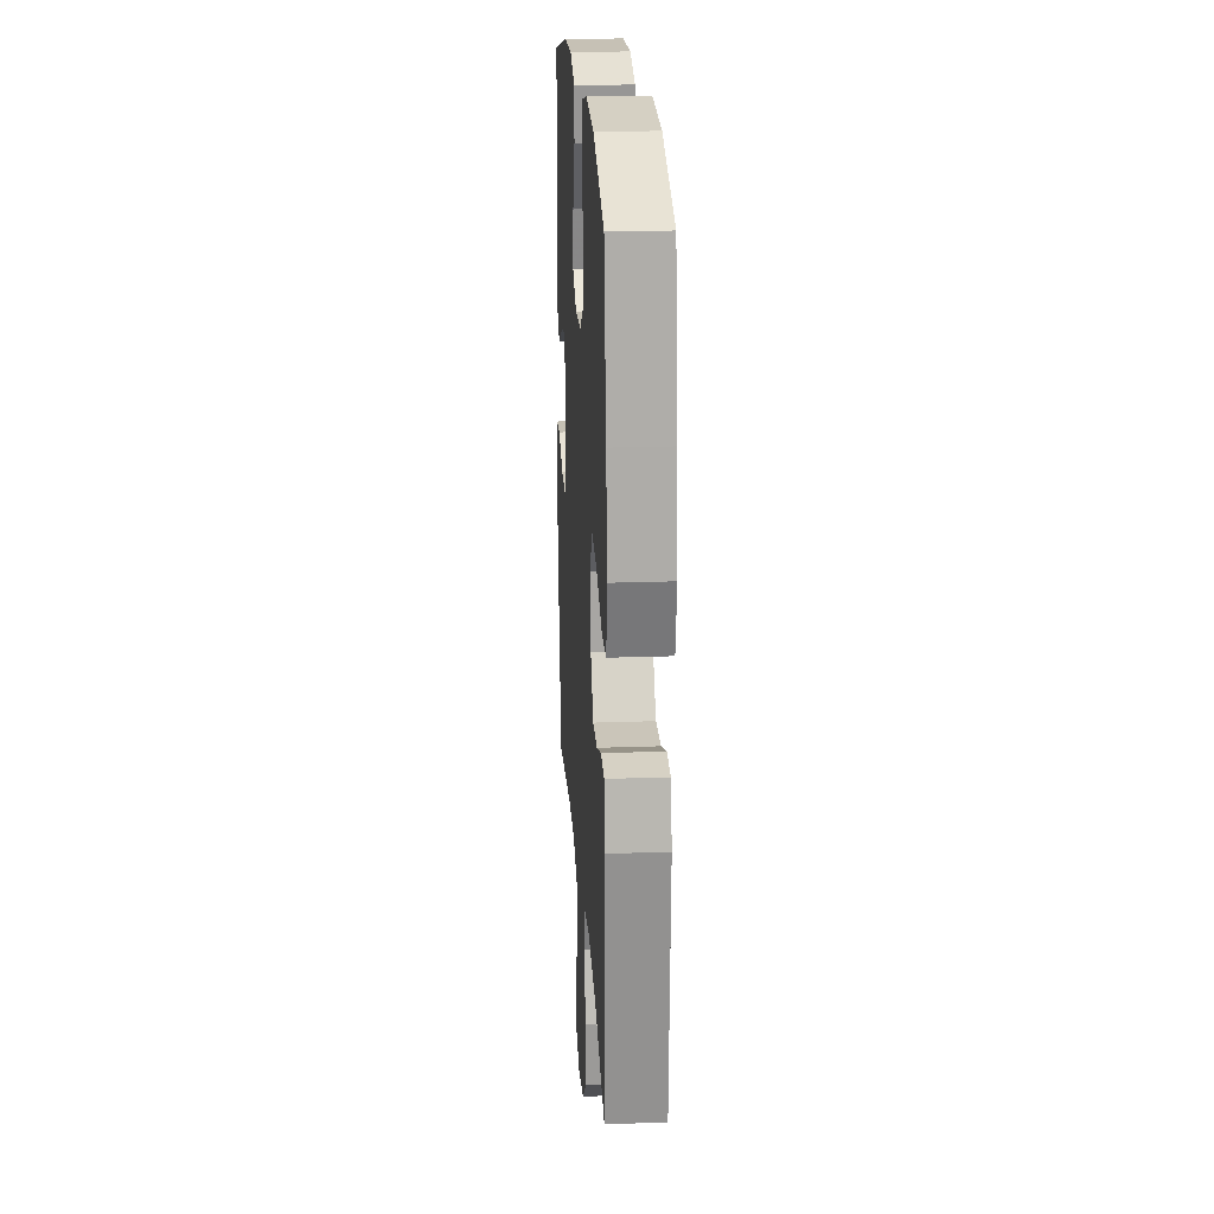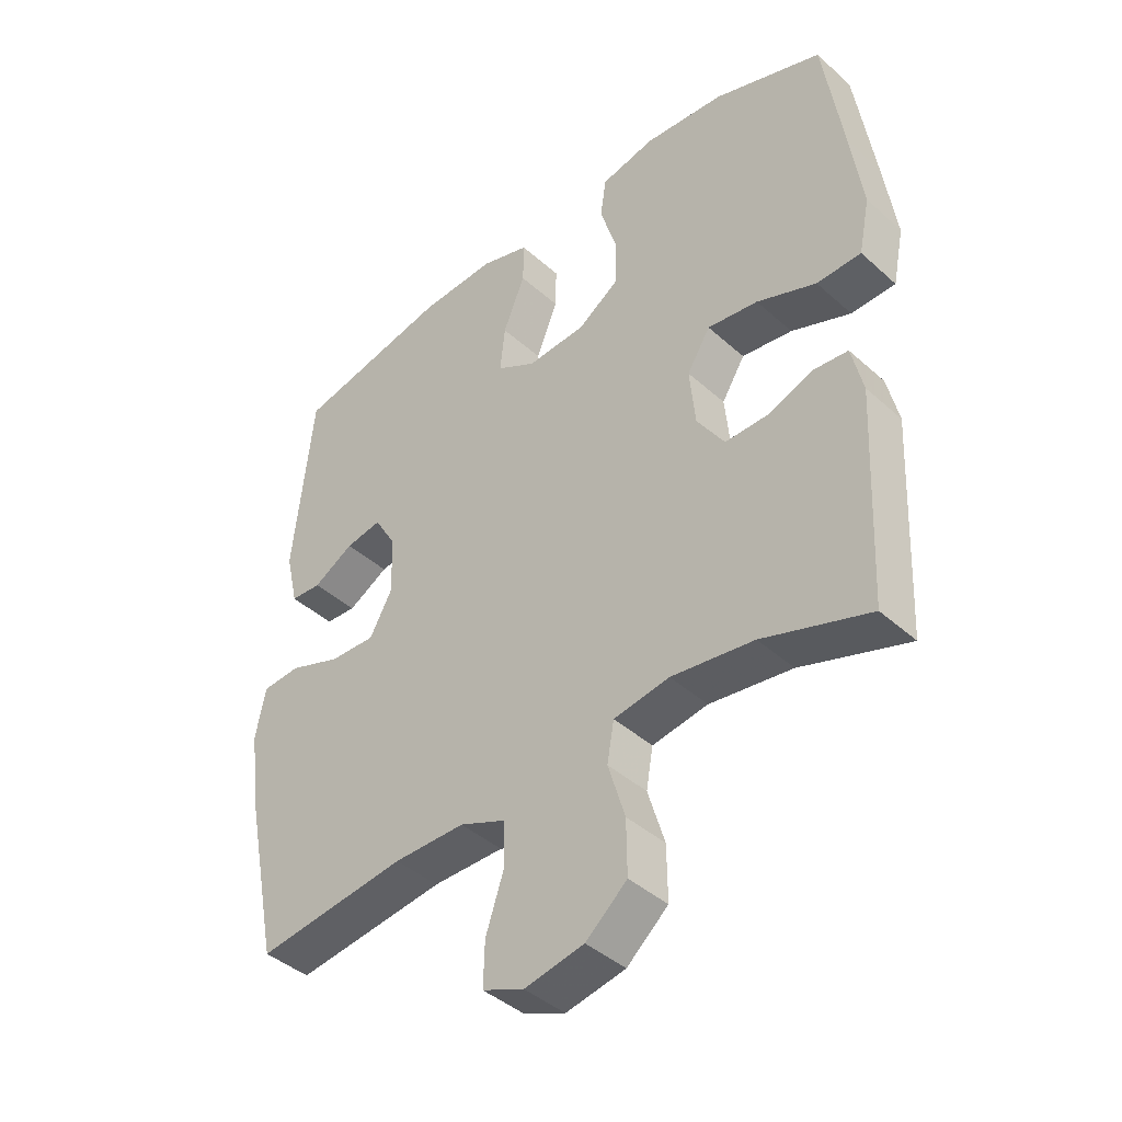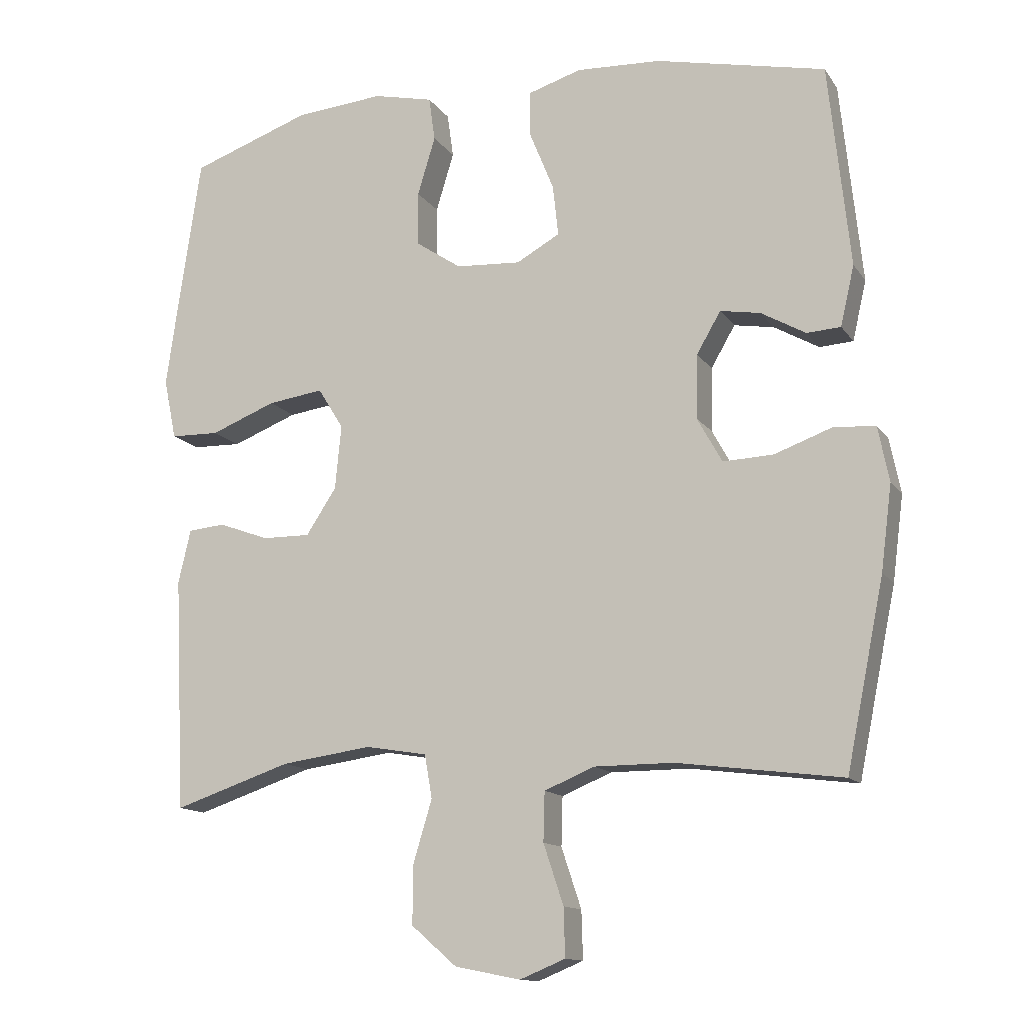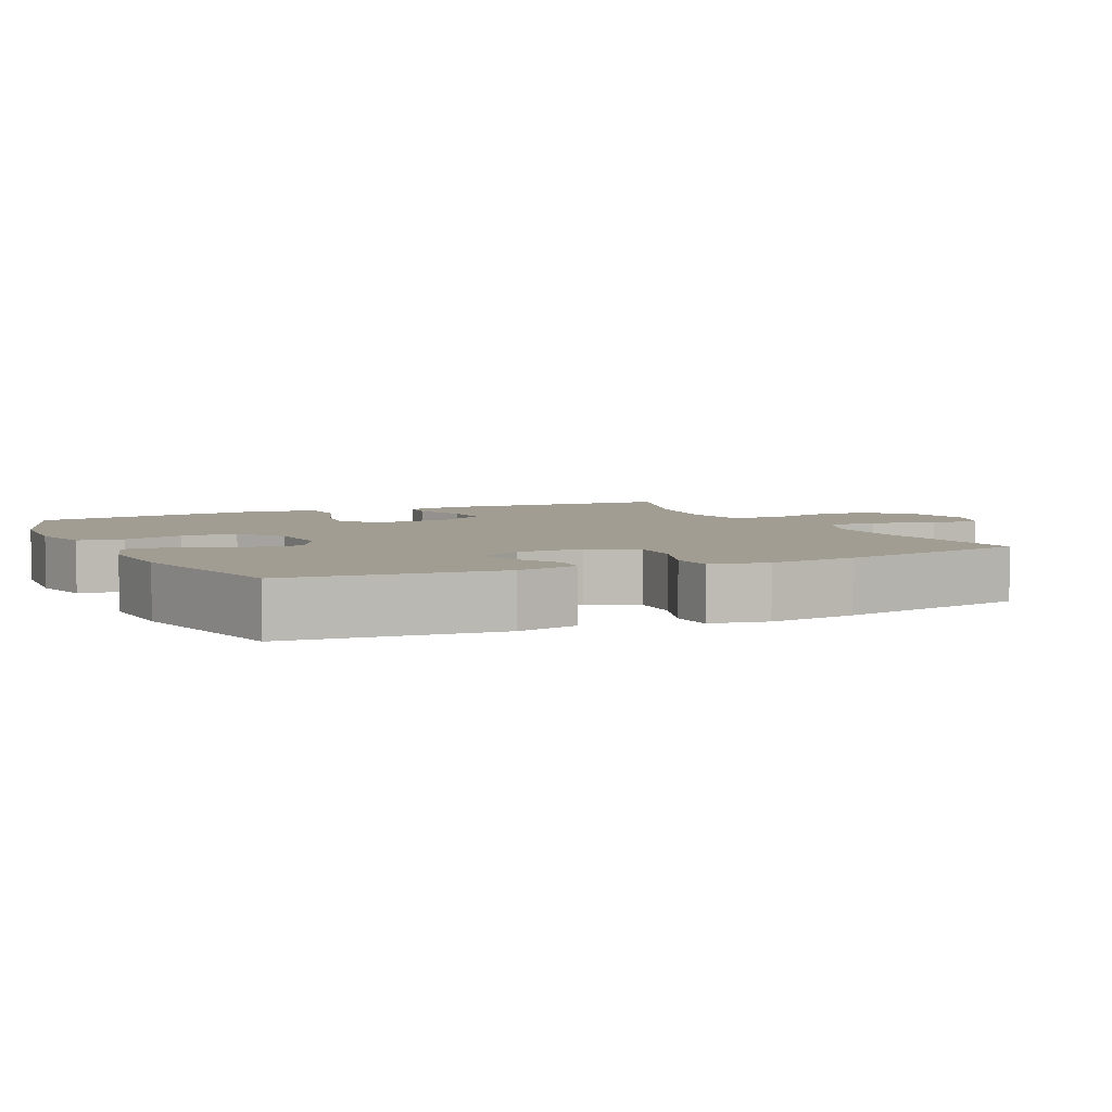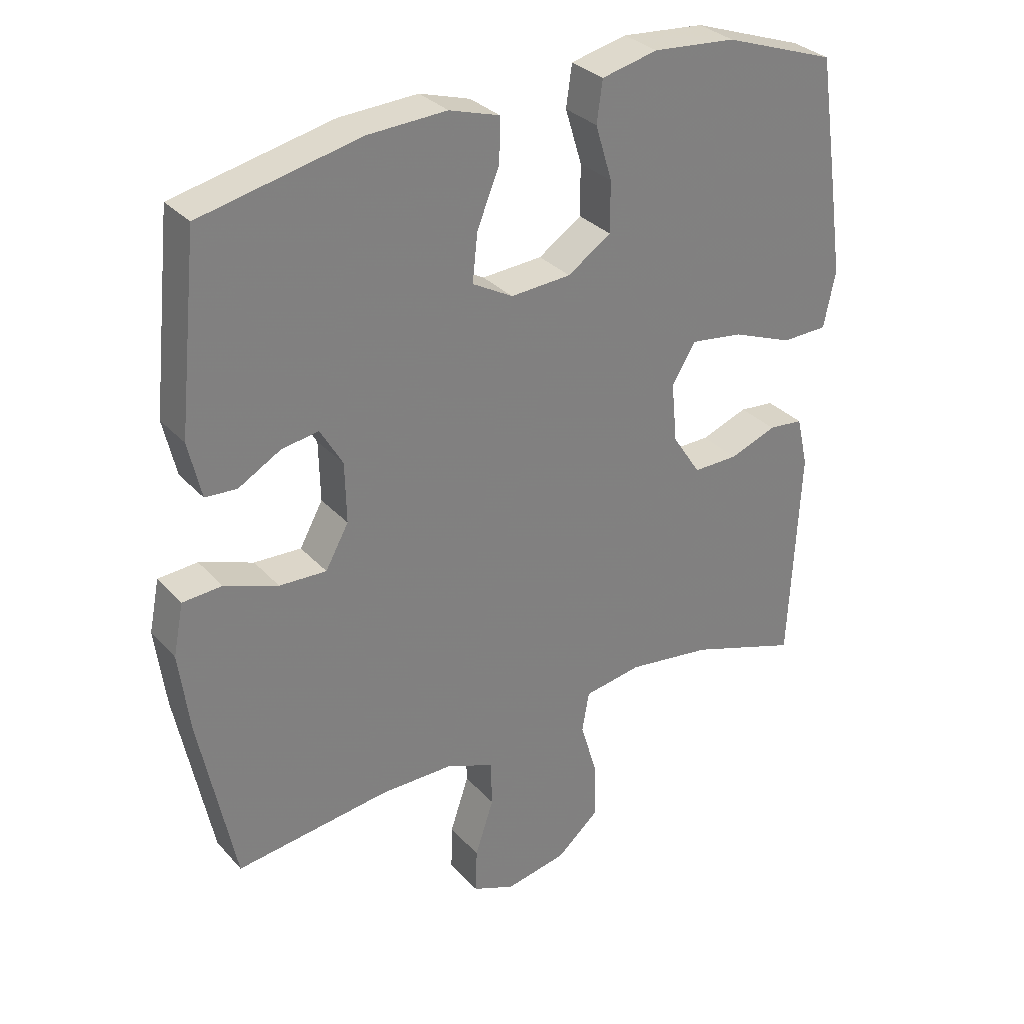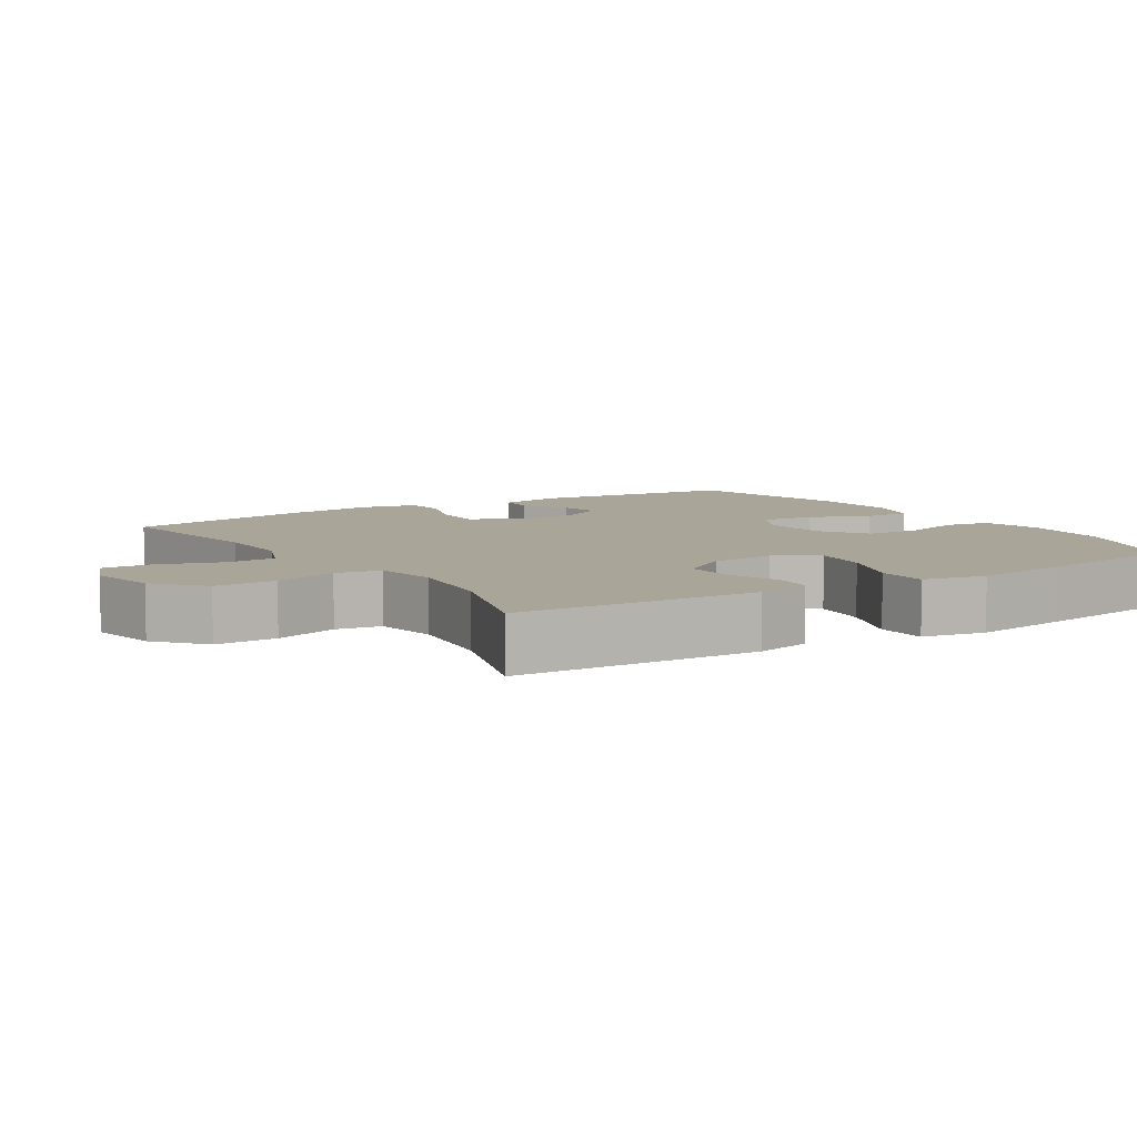
<metadata>
{"format":"obj","ext":"obj","renderer":"f3d","projection":"perspective","resolution":1024,"background":"white","views":[{"elev":21.5,"azim":-93.6,"up":"+Z"},{"elev":-41.9,"azim":-137.0,"up":"+Z"},{"elev":-13.3,"azim":21.9,"up":"+Z"},{"elev":4.9,"azim":64.6,"up":"+Y"},{"elev":31.2,"azim":145.9,"up":"+Z"},{"elev":7.4,"azim":-122.6,"up":"+Y"}]}
</metadata>
<code>
v -0.5 0.07 0.5
v -0.326 0.07 0.561
v -0.197 0.07 0.572
v -0.11 0.07 0.552
v -0.101 0.07 0.488
v -0.127 0.07 0.403
v -0.127 0.07 0.325
v -0.06 0.07 0.28
v 0.034 0.07 0.274
v 0.097 0.07 0.309
v 0.089 0.07 0.383
v 0.054 0.07 0.469
v 0.053 0.07 0.536
v 0.131 0.07 0.56
v 0.253 0.07 0.554
v 0.5 0.07 0.5
v 0.531 0.07 0.205
v 0.511 0.07 0.118
v 0.462 0.07 0.115
v 0.397 0.07 0.152
v 0.339 0.07 0.162
v 0.304 0.07 0.102
v 0.302 0.07 0.009
v 0.338 0.07 -0.056
v 0.411 0.07 -0.053
v 0.494 0.07 -0.023
v 0.555 0.07 -0.027
v 0.571 0.07 -0.107
v 0.555 0.07 -0.23
v 0.5 0.07 -0.5
v 0.26 0.07 -0.469
v 0.146 0.07 -0.469
v 0.073 0.07 -0.499
v 0.071 0.07 -0.57
v 0.1 0.07 -0.657
v 0.102 0.07 -0.727
v 0.036 0.07 -0.754
v -0.059 0.07 -0.735
v -0.125 0.07 -0.678
v -0.124 0.07 -0.592
v -0.097 0.07 -0.503
v -0.108 0.07 -0.44
v -0.197 0.07 -0.425
v -0.329 0.07 -0.443
v -0.5 0.07 -0.5
v -0.516 0.07 -0.161
v -0.498 0.07 -0.083
v -0.444 0.07 -0.078
v -0.371 0.07 -0.105
v -0.301 0.07 -0.106
v -0.257 0.07 -0.039
v -0.248 0.07 0.054
v -0.285 0.07 0.114
v -0.366 0.07 0.103
v -0.461 0.07 0.066
v -0.532 0.07 0.068
v -0.55 0.07 0.156
v -0.531 0.07 0.291
v -0.5 0 0.5
v -0.326 0 0.561
v -0.197 0 0.572
v -0.11 0 0.552
v -0.101 0 0.488
v -0.127 0 0.403
v -0.127 0 0.325
v -0.06 0 0.28
v 0.034 0 0.274
v 0.097 0 0.309
v 0.089 0 0.383
v 0.054 0 0.469
v 0.053 0 0.536
v 0.131 0 0.56
v 0.253 0 0.554
v 0.5 0 0.5
v 0.531 0 0.205
v 0.511 0 0.118
v 0.462 0 0.115
v 0.397 0 0.152
v 0.339 0 0.162
v 0.304 0 0.102
v 0.302 0 0.009
v 0.338 0 -0.056
v 0.411 0 -0.053
v 0.494 0 -0.023
v 0.555 0 -0.027
v 0.571 0 -0.107
v 0.555 0 -0.23
v 0.5 0 -0.5
v 0.26 0 -0.469
v 0.146 0 -0.469
v 0.073 0 -0.499
v 0.071 0 -0.57
v 0.1 0 -0.657
v 0.102 0 -0.727
v 0.036 0 -0.754
v -0.059 0 -0.735
v -0.125 0 -0.678
v -0.124 0 -0.592
v -0.097 0 -0.503
v -0.108 0 -0.44
v -0.197 0 -0.425
v -0.329 0 -0.443
v -0.5 0 -0.5
v -0.516 0 -0.161
v -0.498 0 -0.083
v -0.444 0 -0.078
v -0.371 0 -0.105
v -0.301 0 -0.106
v -0.257 0 -0.039
v -0.248 0 0.054
v -0.285 0 0.114
v -0.366 0 0.103
v -0.461 0 0.066
v -0.532 0 0.068
v -0.55 0 0.156
v -0.531 0 0.291
f 54 55 56 57
f 53 54 57 58
f 46 47 48 49
f 44 45 46 49
f 43 44 49 50
f 42 43 50 51
f 38 39 40 41
f 36 37 38 41
f 34 35 36 41
f 33 34 41 42
f 32 33 42 51
f 28 29 30 31
f 25 26 27 28
f 24 25 28 31
f 23 24 31 32
f 17 18 19 20
f 17 20 21
f 16 17 21
f 15 16 21 22
f 11 12 13 14
f 10 11 14 15
f 3 4 5 6
f 3 6 7
f 2 3 7
f 53 58 1 2
f 52 53 2 7
f 51 52 7 8
f 32 51 8 9
f 23 32 9 10
f 10 15 22 23
f 115 114 113 112
f 116 115 112 111
f 107 106 105 104
f 107 104 103 102
f 108 107 102 101
f 109 108 101 100
f 99 98 97 96
f 99 96 95 94
f 99 94 93 92
f 100 99 92 91
f 109 100 91 90
f 89 88 87 86
f 86 85 84 83
f 89 86 83 82
f 90 89 82 81
f 78 77 76 75
f 79 78 75
f 79 75 74
f 80 79 74 73
f 72 71 70 69
f 73 72 69 68
f 64 63 62 61
f 65 64 61
f 65 61 60
f 60 59 116 111
f 65 60 111 110
f 66 65 110 109
f 67 66 109 90
f 68 67 90 81
f 81 80 73 68
f 1 59 60 2
f 2 60 61 3
f 3 61 62 4
f 4 62 63 5
f 5 63 64 6
f 6 64 65 7
f 7 65 66 8
f 8 66 67 9
f 9 67 68 10
f 10 68 69 11
f 11 69 70 12
f 12 70 71 13
f 13 71 72 14
f 14 72 73 15
f 15 73 74 16
f 16 74 75 17
f 17 75 76 18
f 18 76 77 19
f 19 77 78 20
f 20 78 79 21
f 21 79 80 22
f 22 80 81 23
f 23 81 82 24
f 24 82 83 25
f 25 83 84 26
f 26 84 85 27
f 27 85 86 28
f 28 86 87 29
f 29 87 88 30
f 30 88 89 31
f 31 89 90 32
f 32 90 91 33
f 33 91 92 34
f 34 92 93 35
f 35 93 94 36
f 36 94 95 37
f 37 95 96 38
f 38 96 97 39
f 39 97 98 40
f 40 98 99 41
f 41 99 100 42
f 42 100 101 43
f 43 101 102 44
f 44 102 103 45
f 45 103 104 46
f 46 104 105 47
f 47 105 106 48
f 48 106 107 49
f 49 107 108 50
f 50 108 109 51
f 51 109 110 52
f 52 110 111 53
f 53 111 112 54
f 54 112 113 55
f 55 113 114 56
f 56 114 115 57
f 57 115 116 58
f 58 116 59 1

</code>
